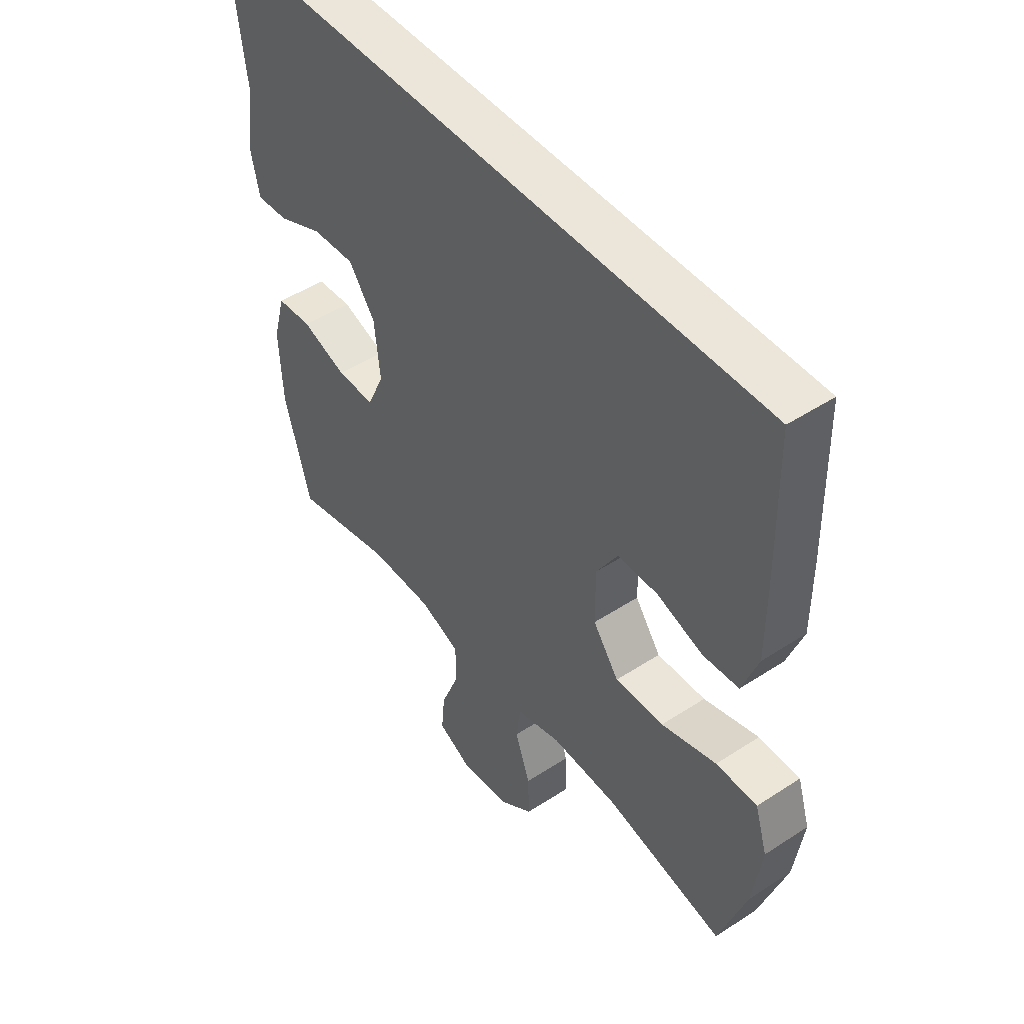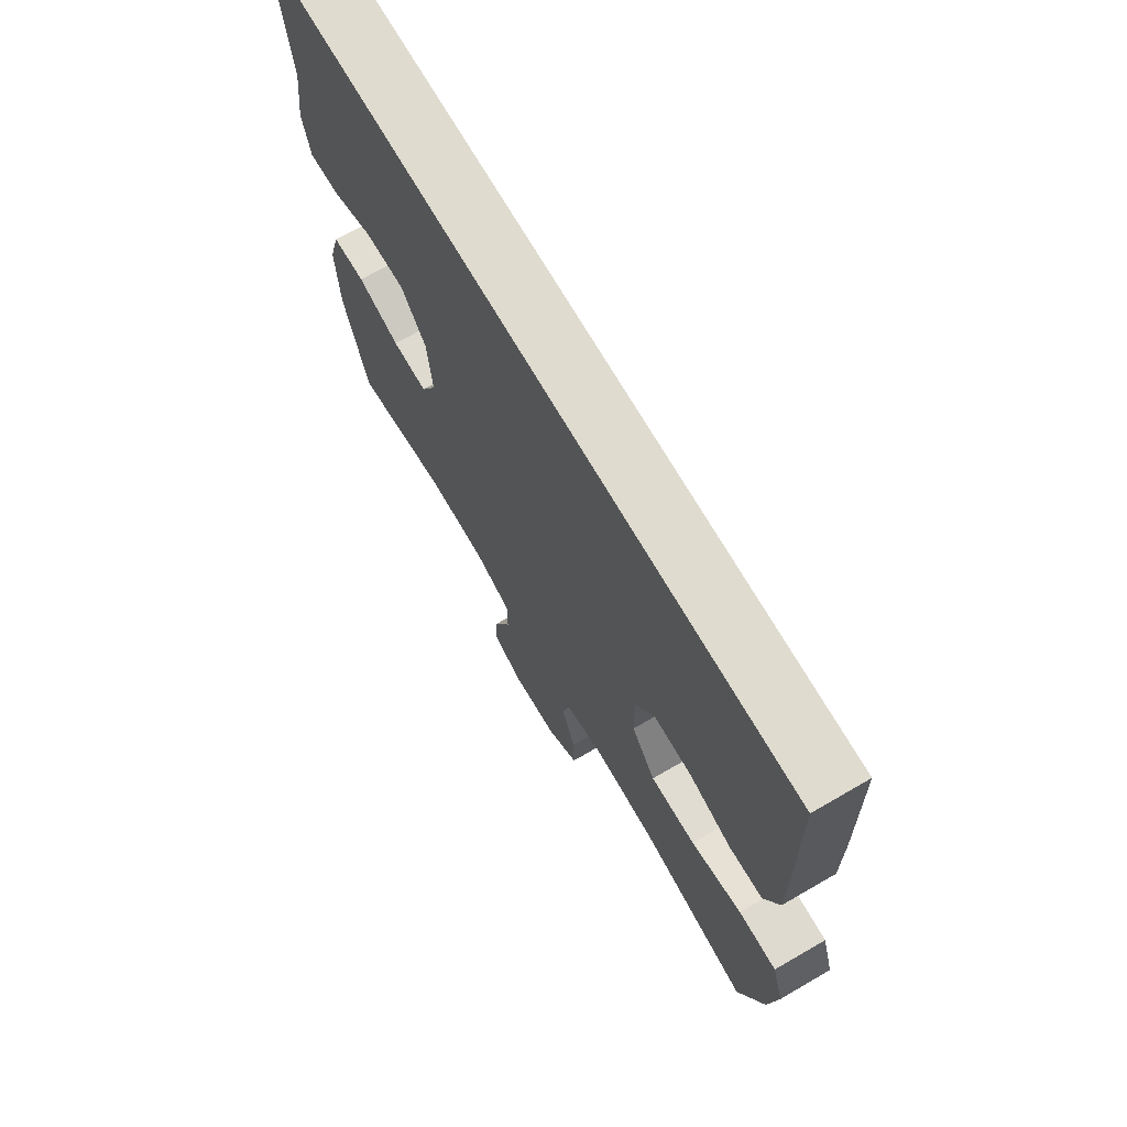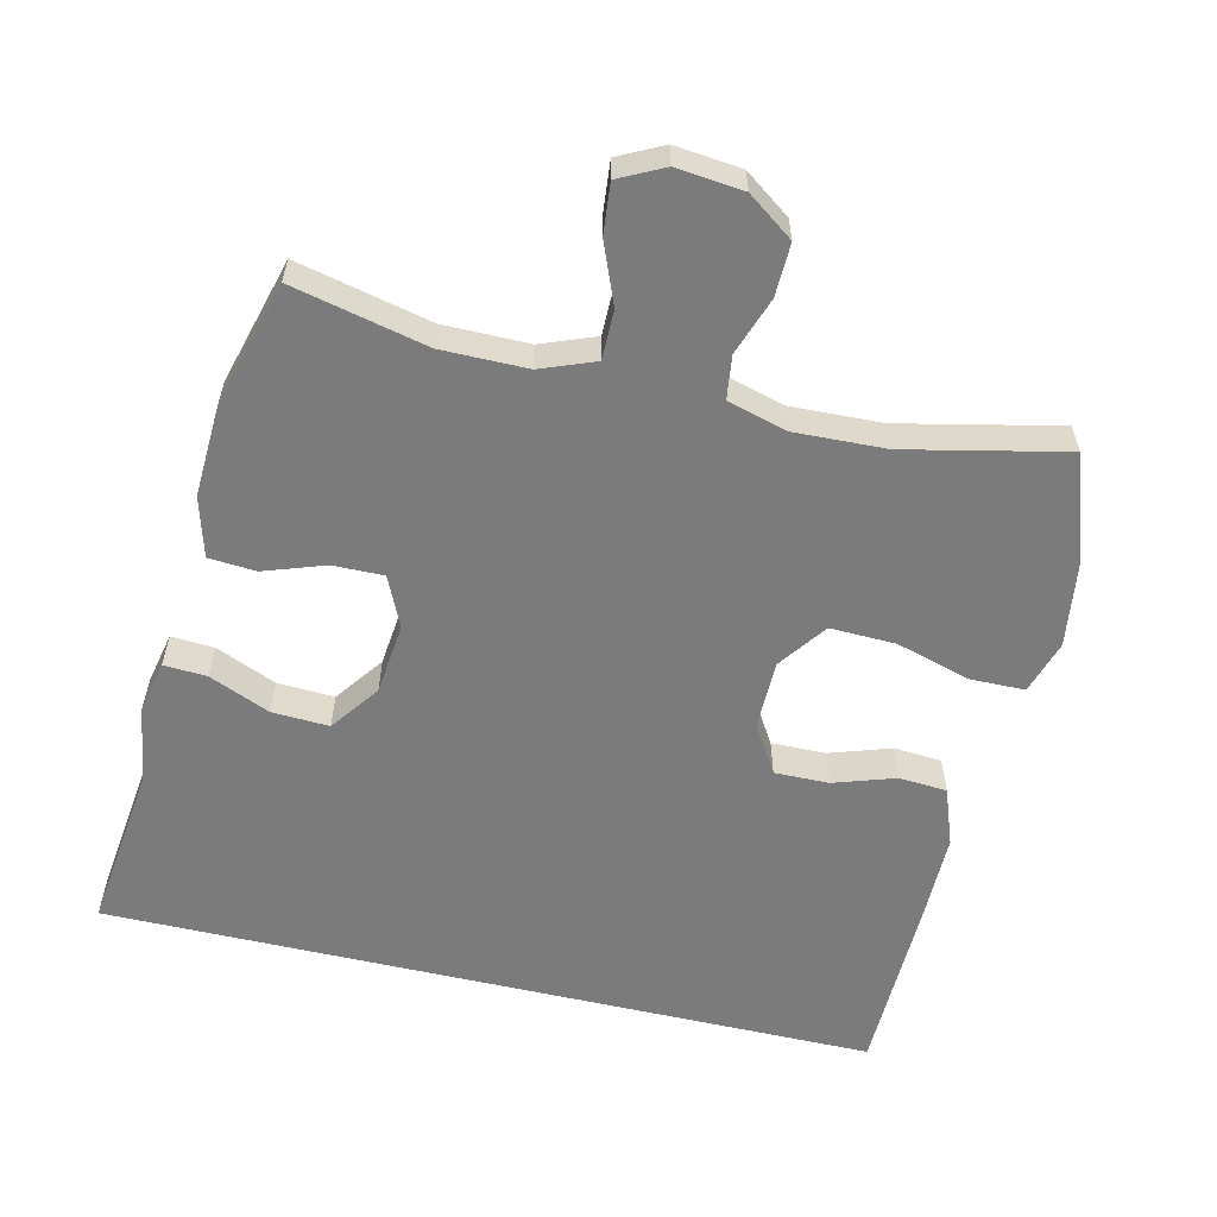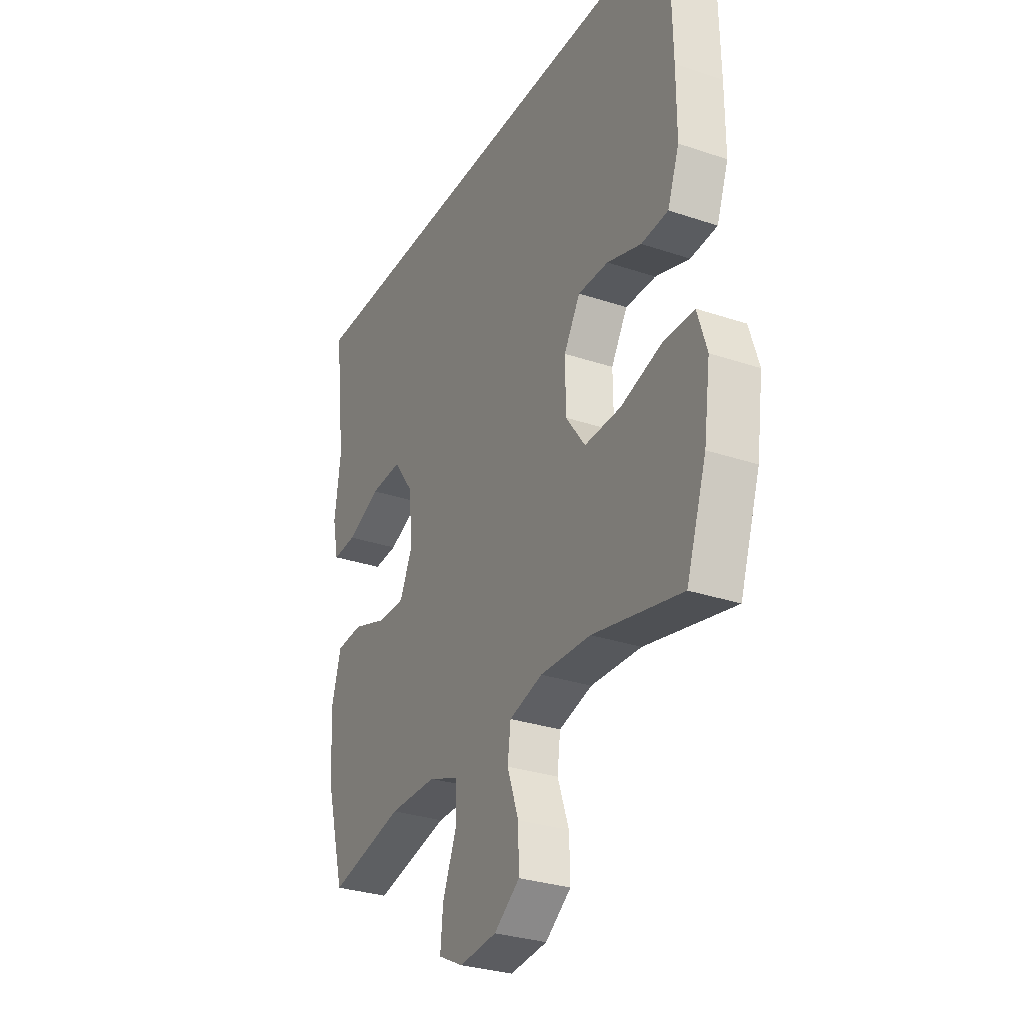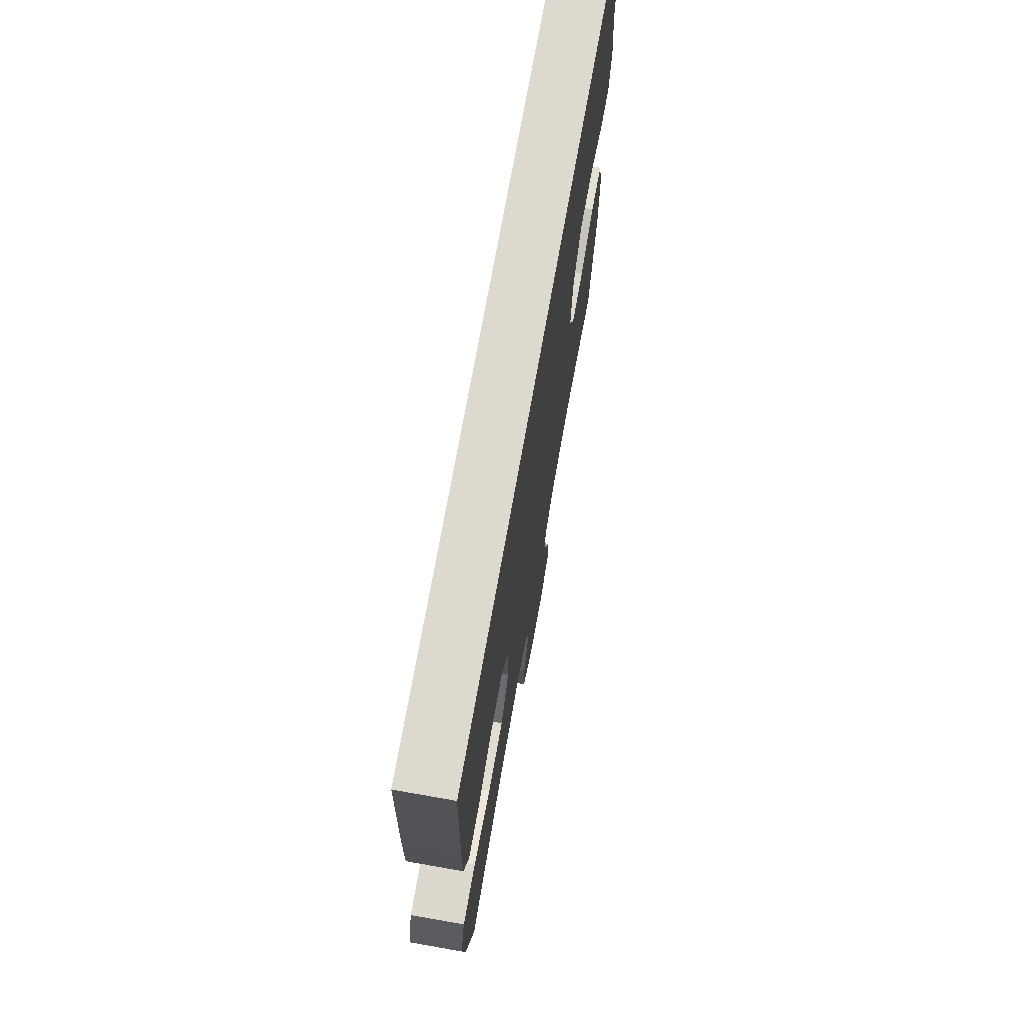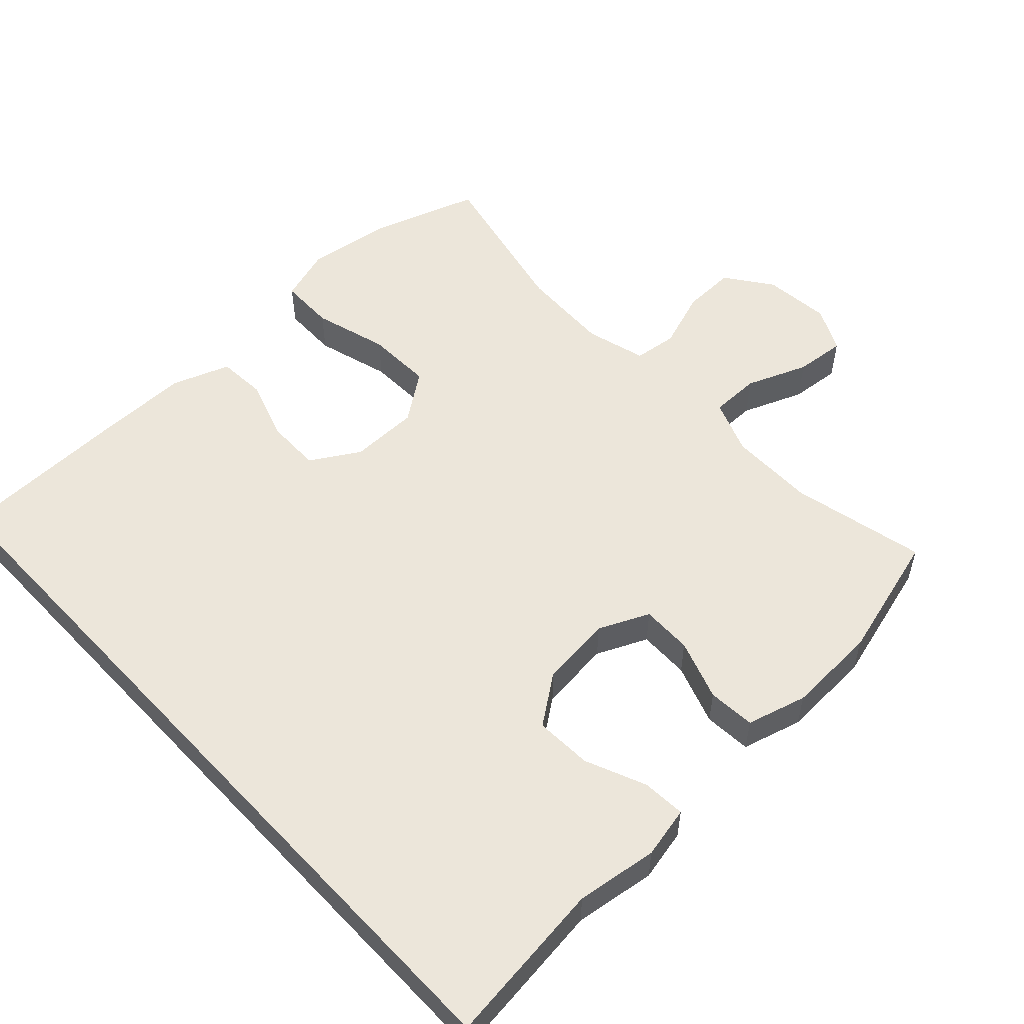
<metadata>
{"format":"obj","ext":"obj","renderer":"f3d","projection":"perspective","resolution":1024,"background":"white","views":[{"elev":47.6,"azim":-126.4,"up":"+Z"},{"elev":70.4,"azim":-120.1,"up":"+Z"},{"elev":-58.4,"azim":166.8,"up":"+Y"},{"elev":-30.1,"azim":-116.2,"up":"+Z"},{"elev":71.5,"azim":-80.0,"up":"+Z"},{"elev":54.4,"azim":46.9,"up":"+Y"}]}
</metadata>
<code>
v -0.517 0.07 0.5
v 0.593 0.07 0.5
v 0.564 0.07 0.263
v 0.58 0.07 0.146
v 0.564 0.07 0.072
v 0.502 0.07 0.076
v 0.415 0.07 0.113
v 0.333 0.07 0.117
v 0.282 0.07 0.047
v 0.271 0.07 -0.056
v 0.304 0.07 -0.128
v 0.377 0.07 -0.127
v 0.464 0.07 -0.097
v 0.532 0.07 -0.102
v 0.556 0.07 -0.188
v 0.55 0.07 -0.318
v 0.5 0.07 -0.5
v 0.307 0.07 -0.456
v 0.184 0.07 -0.456
v 0.106 0.07 -0.486
v 0.106 0.07 -0.557
v 0.141 0.07 -0.644
v 0.148 0.07 -0.716
v 0.084 0.07 -0.748
v -0.012 0.07 -0.738
v -0.078 0.07 -0.69
v -0.076 0.07 -0.614
v -0.047 0.07 -0.531
v -0.055 0.07 -0.469
v -0.141 0.07 -0.445
v -0.271 0.07 -0.45
v -0.5 0.07 -0.5
v -0.552 0.07 -0.346
v -0.569 0.07 -0.225
v -0.545 0.07 -0.148
v -0.466 0.07 -0.147
v -0.36 0.07 -0.178
v -0.266 0.07 -0.181
v -0.216 0.07 -0.112
v -0.215 0.07 -0.013
v -0.257 0.07 0.056
v -0.335 0.07 0.055
v -0.423 0.07 0.026
v -0.492 0.07 0.031
v -0.522 0.07 0.113
v -0.522 0.07 0.24
v -0.517 0 0.5
v 0.593 0 0.5
v 0.564 0 0.263
v 0.58 0 0.146
v 0.564 0 0.072
v 0.502 0 0.076
v 0.415 0 0.113
v 0.333 0 0.117
v 0.282 0 0.047
v 0.271 0 -0.056
v 0.304 0 -0.128
v 0.377 0 -0.127
v 0.464 0 -0.097
v 0.532 0 -0.102
v 0.556 0 -0.188
v 0.55 0 -0.318
v 0.5 0 -0.5
v 0.307 0 -0.456
v 0.184 0 -0.456
v 0.106 0 -0.486
v 0.106 0 -0.557
v 0.141 0 -0.644
v 0.148 0 -0.716
v 0.084 0 -0.748
v -0.012 0 -0.738
v -0.078 0 -0.69
v -0.076 0 -0.614
v -0.047 0 -0.531
v -0.055 0 -0.469
v -0.141 0 -0.445
v -0.271 0 -0.45
v -0.5 0 -0.5
v -0.552 0 -0.346
v -0.569 0 -0.225
v -0.545 0 -0.148
v -0.466 0 -0.147
v -0.36 0 -0.178
v -0.266 0 -0.181
v -0.216 0 -0.112
v -0.215 0 -0.013
v -0.257 0 0.056
v -0.335 0 0.055
v -0.423 0 0.026
v -0.492 0 0.031
v -0.522 0 0.113
v -0.522 0 0.24
f 46 1 2
f 45 46 2
f 44 45 2
f 43 44 2
f 42 43 2
f 41 42 2 3
f 40 41 3
f 39 40 3
f 38 39 3
f 35 36 37
f 34 35 37
f 33 34 37
f 32 33 37
f 31 32 37
f 30 31 37 38
f 29 30 38
f 26 27 28
f 25 26 28
f 24 25 28
f 23 24 28
f 22 23 28
f 21 22 28
f 20 21 28 29
f 19 20 29 38
f 16 17 18
f 15 16 18
f 14 15 18
f 13 14 18
f 12 13 18
f 18 19 38
f 12 18 38
f 11 12 38
f 5 6 7
f 4 5 7
f 3 4 7
f 3 7 8
f 38 3 8
f 10 11 38
f 9 10 38
f 8 9 38
f 48 47 92
f 48 92 91
f 48 91 90
f 48 90 89
f 48 89 88
f 49 48 88 87
f 49 87 86
f 49 86 85
f 49 85 84
f 83 82 81
f 83 81 80
f 83 80 79
f 83 79 78
f 83 78 77
f 84 83 77 76
f 84 76 75
f 74 73 72
f 74 72 71
f 74 71 70
f 74 70 69
f 74 69 68
f 74 68 67
f 75 74 67 66
f 84 75 66 65
f 64 63 62
f 64 62 61
f 64 61 60
f 64 60 59
f 64 59 58
f 84 65 64
f 84 64 58
f 84 58 57
f 53 52 51
f 53 51 50
f 53 50 49
f 54 53 49
f 54 49 84
f 84 57 56
f 84 56 55
f 84 55 54
f 1 47 48 2
f 2 48 49 3
f 3 49 50 4
f 4 50 51 5
f 5 51 52 6
f 6 52 53 7
f 7 53 54 8
f 8 54 55 9
f 9 55 56 10
f 10 56 57 11
f 11 57 58 12
f 12 58 59 13
f 13 59 60 14
f 14 60 61 15
f 15 61 62 16
f 16 62 63 17
f 17 63 64 18
f 18 64 65 19
f 19 65 66 20
f 20 66 67 21
f 21 67 68 22
f 22 68 69 23
f 23 69 70 24
f 24 70 71 25
f 25 71 72 26
f 26 72 73 27
f 27 73 74 28
f 28 74 75 29
f 29 75 76 30
f 30 76 77 31
f 31 77 78 32
f 32 78 79 33
f 33 79 80 34
f 34 80 81 35
f 35 81 82 36
f 36 82 83 37
f 37 83 84 38
f 38 84 85 39
f 39 85 86 40
f 40 86 87 41
f 41 87 88 42
f 42 88 89 43
f 43 89 90 44
f 44 90 91 45
f 45 91 92 46
f 46 92 47 1

</code>
